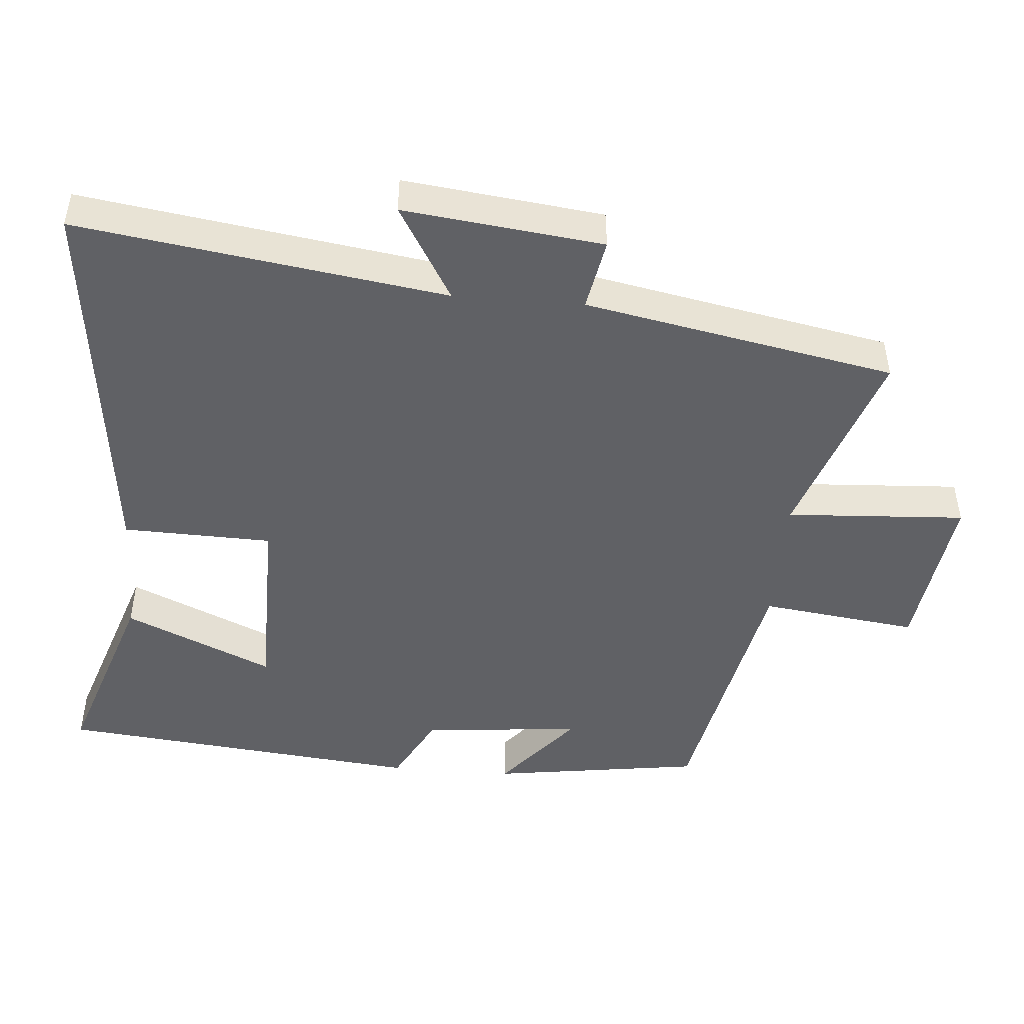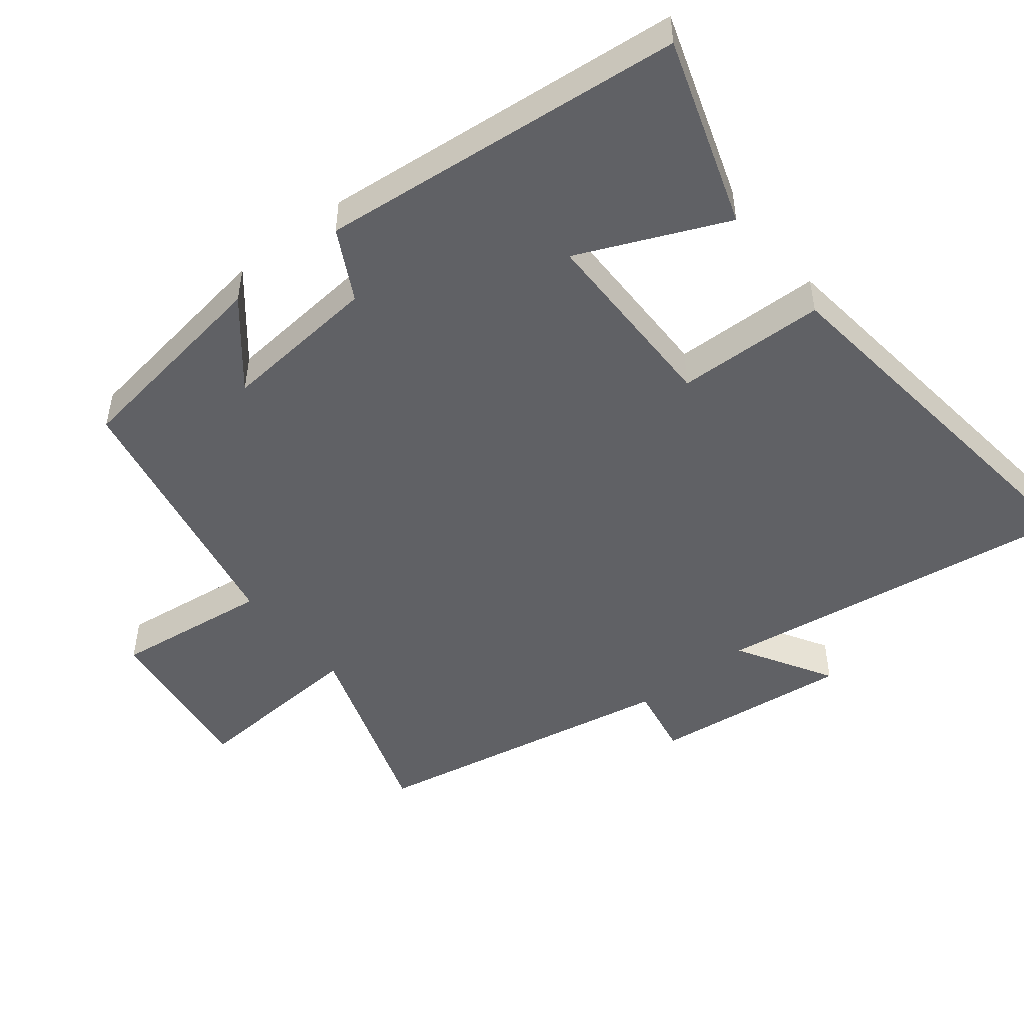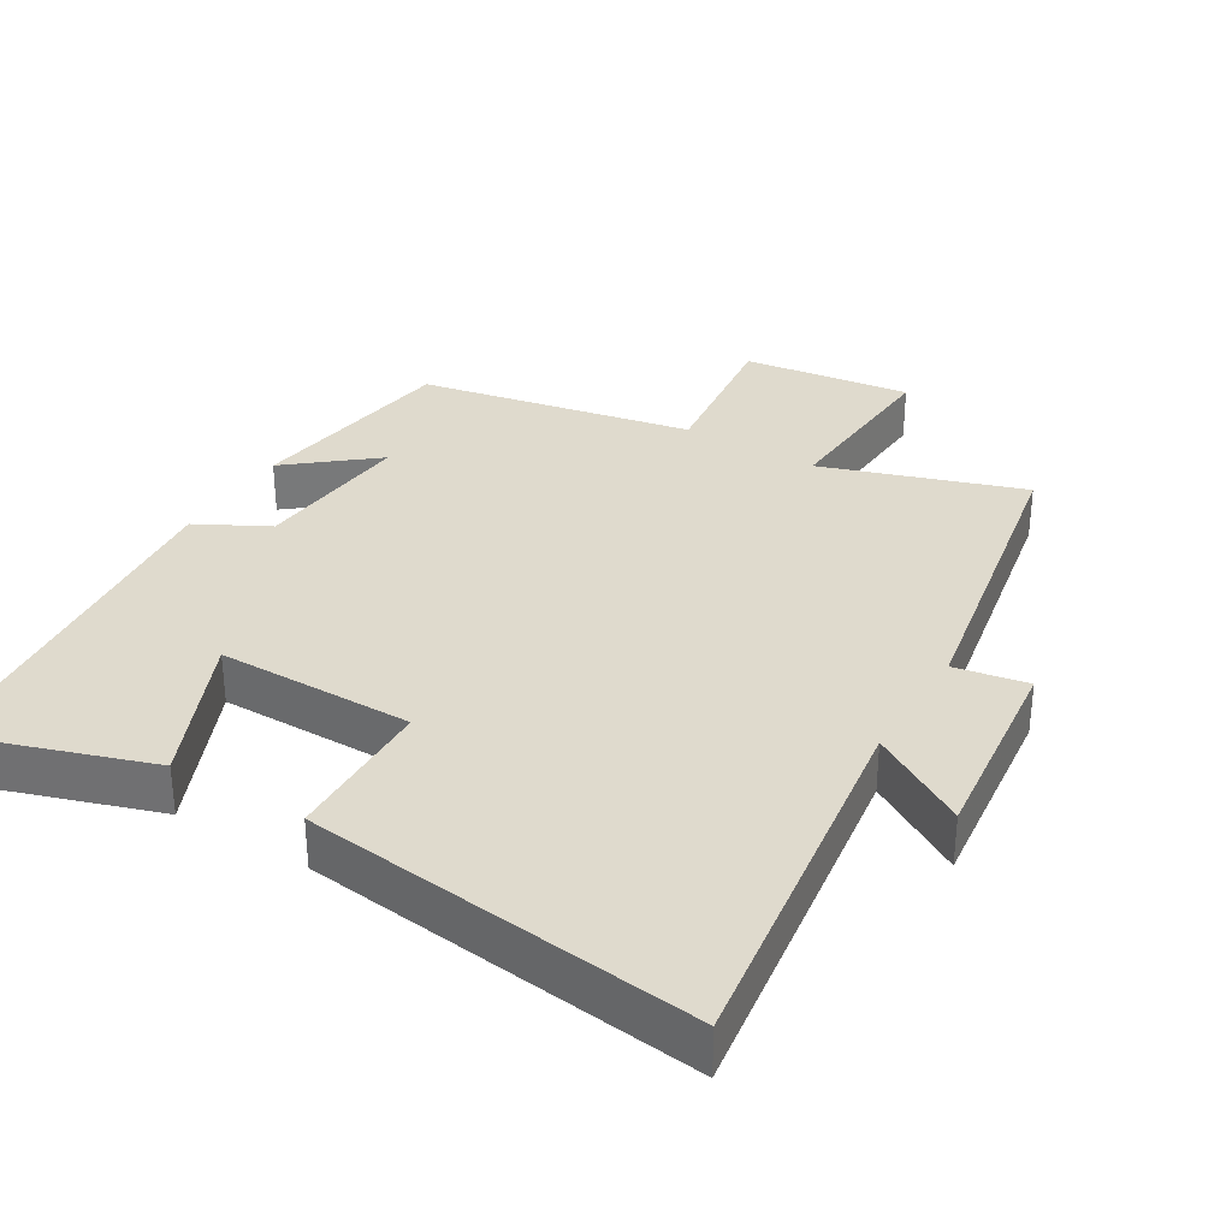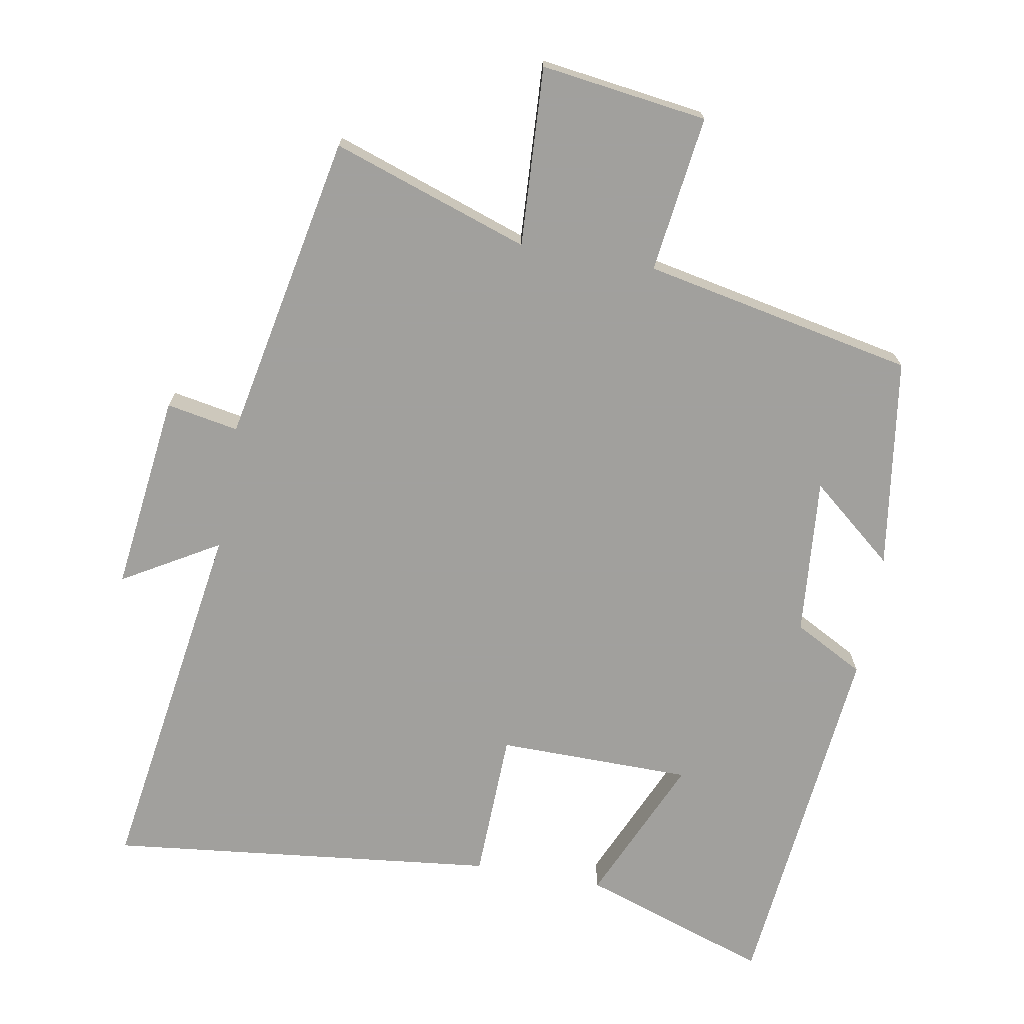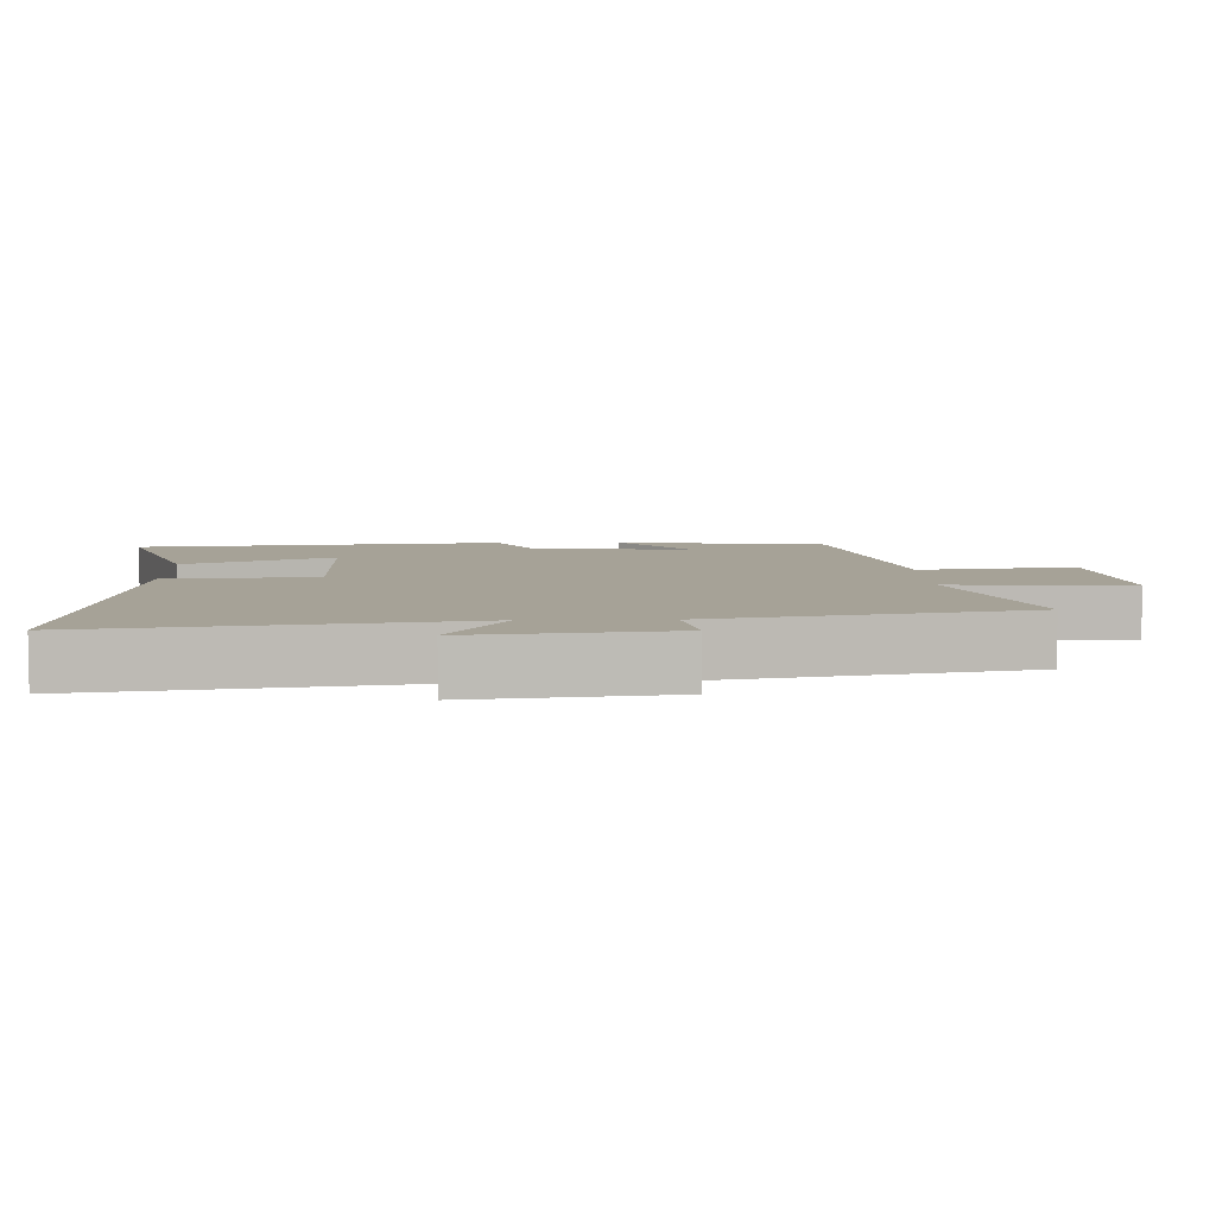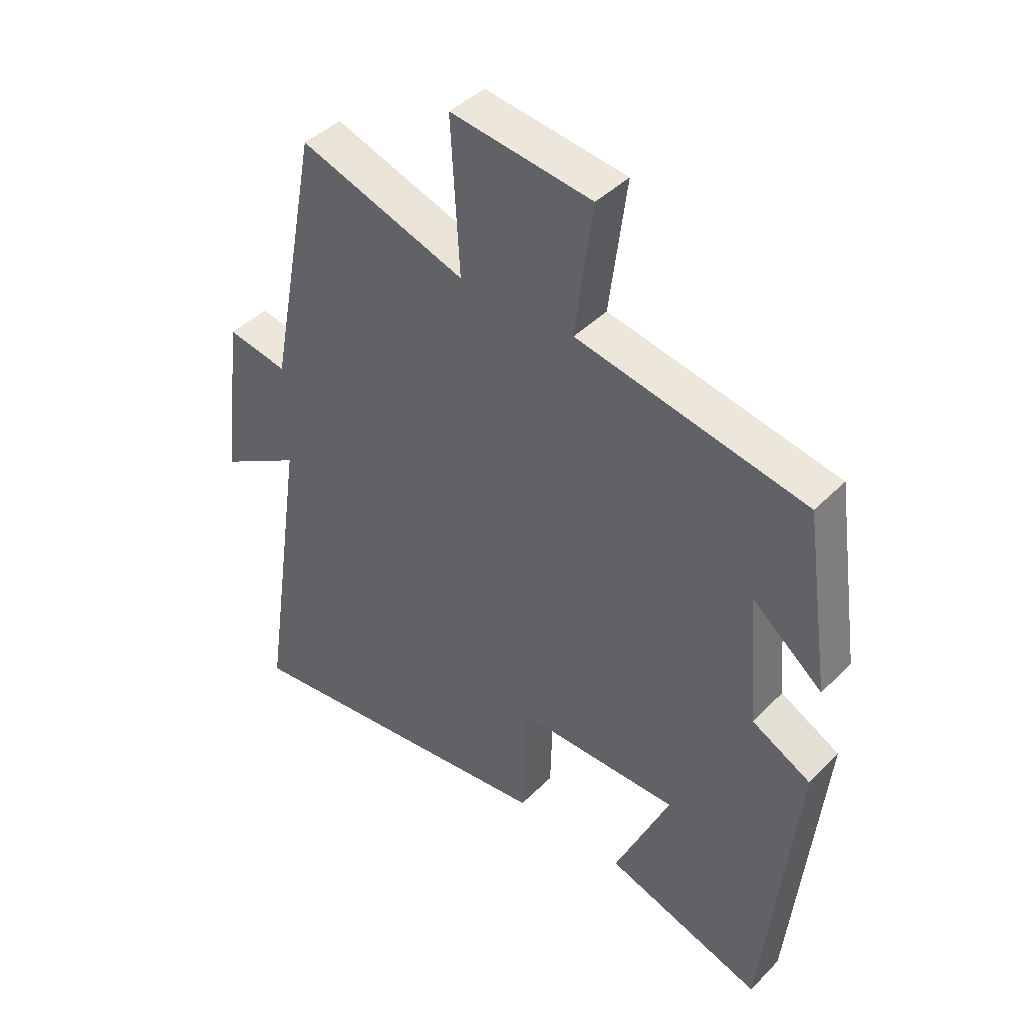
<metadata>
{"format":"obj","ext":"obj","renderer":"f3d","projection":"perspective","resolution":1024,"background":"white","views":[{"elev":-47.3,"azim":-94.7,"up":"+Y"},{"elev":-49.0,"azim":128.6,"up":"+Y"},{"elev":32.8,"azim":-148.7,"up":"+Y"},{"elev":-71.7,"azim":-10.2,"up":"+Y"},{"elev":6.4,"azim":-91.8,"up":"+Y"},{"elev":42.5,"azim":40.2,"up":"+Z"}]}
</metadata>
<code>
v 0.456 0.07 0.422
v 0.5 0.07 0.118
v 0.379 0.07 0.218
v 0.399 0.07 -0.01
v 0.5 0.07 -0.064
v 0.446 0.07 -0.591
v 0.175 0.07 -0.5
v 0.269 0.07 -0.287
v -0.011 0.07 -0.285
v -0.017 0.07 -0.5
v -0.578 0.07 -0.564
v -0.5 0.07 -0.036
v -0.638 0.07 -0.117
v -0.604 0.07 0.169
v -0.5 0.07 0.15
v -0.414 0.07 0.596
v -0.13 0.07 0.5
v -0.145 0.07 0.758
v 0.095 0.07 0.726
v 0.066 0.07 0.5
v 0.456 0 0.422
v 0.5 0 0.118
v 0.379 0 0.218
v 0.399 0 -0.01
v 0.5 0 -0.064
v 0.446 0 -0.591
v 0.175 0 -0.5
v 0.269 0 -0.287
v -0.011 0 -0.285
v -0.017 0 -0.5
v -0.578 0 -0.564
v -0.5 0 -0.036
v -0.638 0 -0.117
v -0.604 0 0.169
v -0.5 0 0.15
v -0.414 0 0.596
v -0.13 0 0.5
v -0.145 0 0.758
v 0.095 0 0.726
v 0.066 0 0.5
f 17 18 19 20
f 17 20 1
f 15 16 17
f 15 17 1
f 12 13 14 15
f 12 15 1
f 9 10 11 12
f 8 9 12
f 6 7 8
f 5 6 8
f 4 5 8
f 3 4 8 12
f 1 2 3
f 1 3 12
f 40 39 38 37
f 21 40 37
f 37 36 35
f 21 37 35
f 35 34 33 32
f 21 35 32
f 32 31 30 29
f 32 29 28
f 28 27 26
f 28 26 25
f 28 25 24
f 32 28 24 23
f 23 22 21
f 32 23 21
f 1 21 22 2
f 2 22 23 3
f 3 23 24 4
f 4 24 25 5
f 5 25 26 6
f 6 26 27 7
f 7 27 28 8
f 8 28 29 9
f 9 29 30 10
f 10 30 31 11
f 11 31 32 12
f 12 32 33 13
f 13 33 34 14
f 14 34 35 15
f 15 35 36 16
f 16 36 37 17
f 17 37 38 18
f 18 38 39 19
f 19 39 40 20
f 20 40 21 1

</code>
